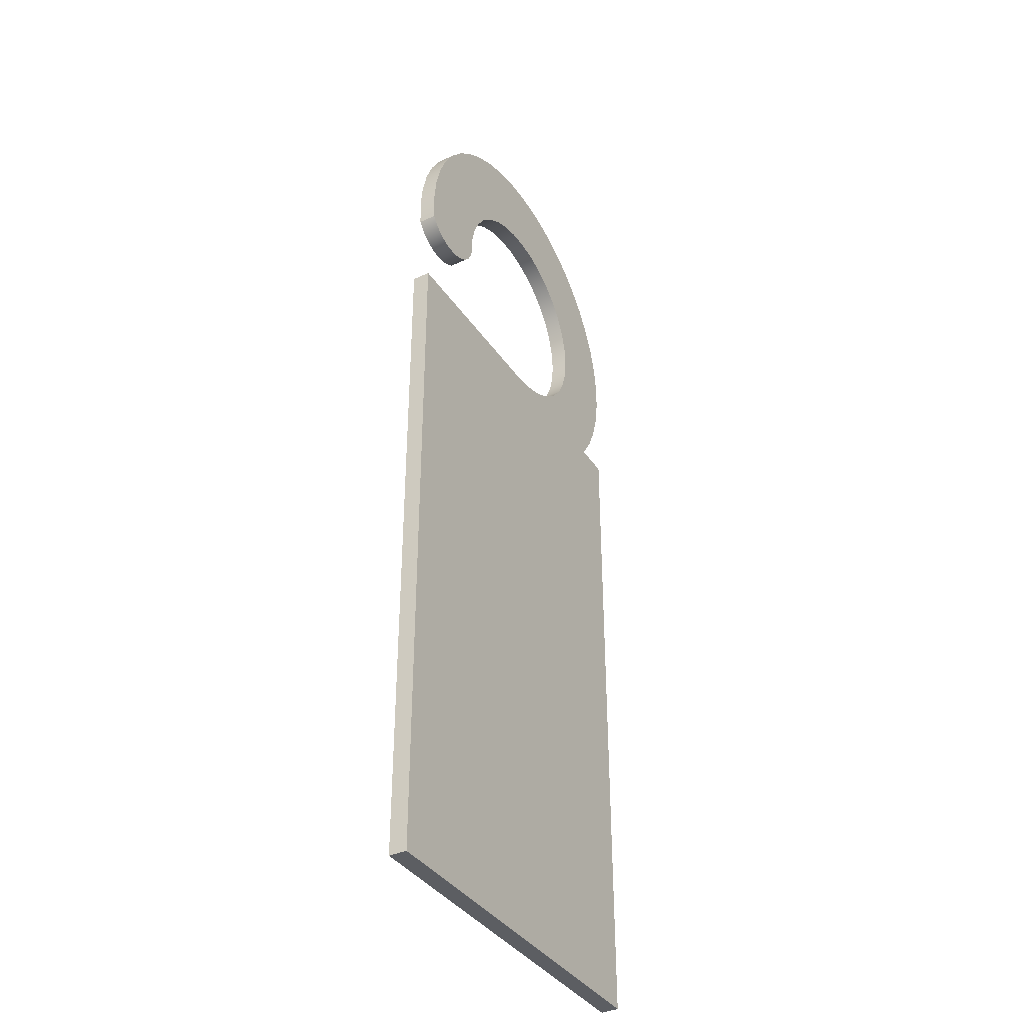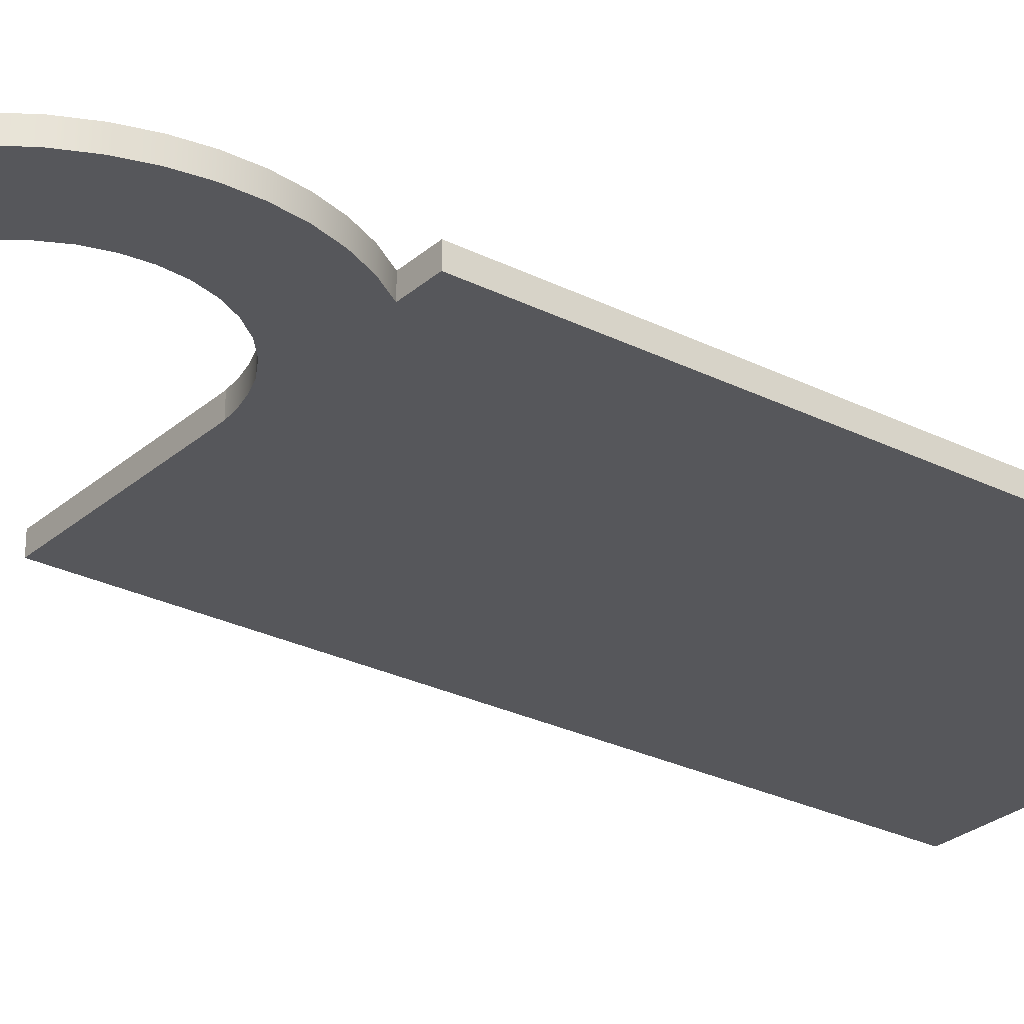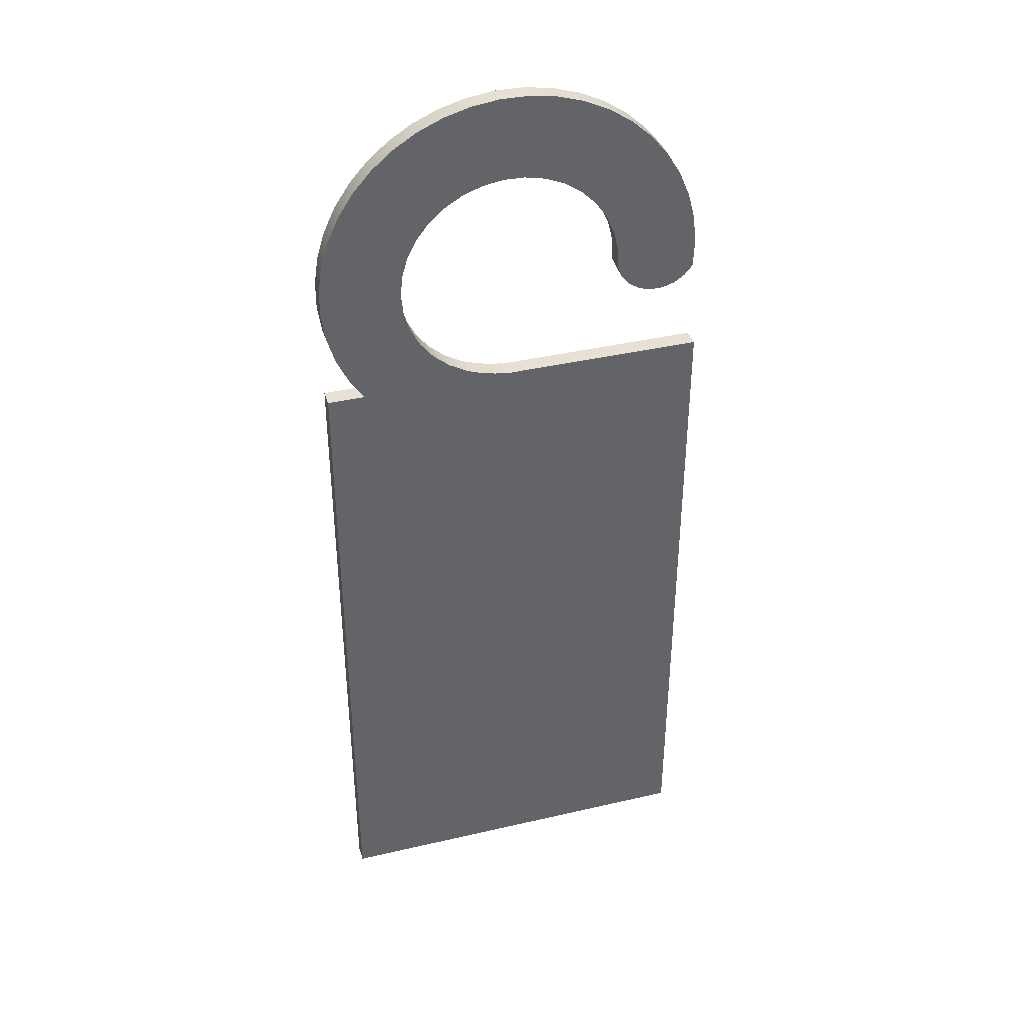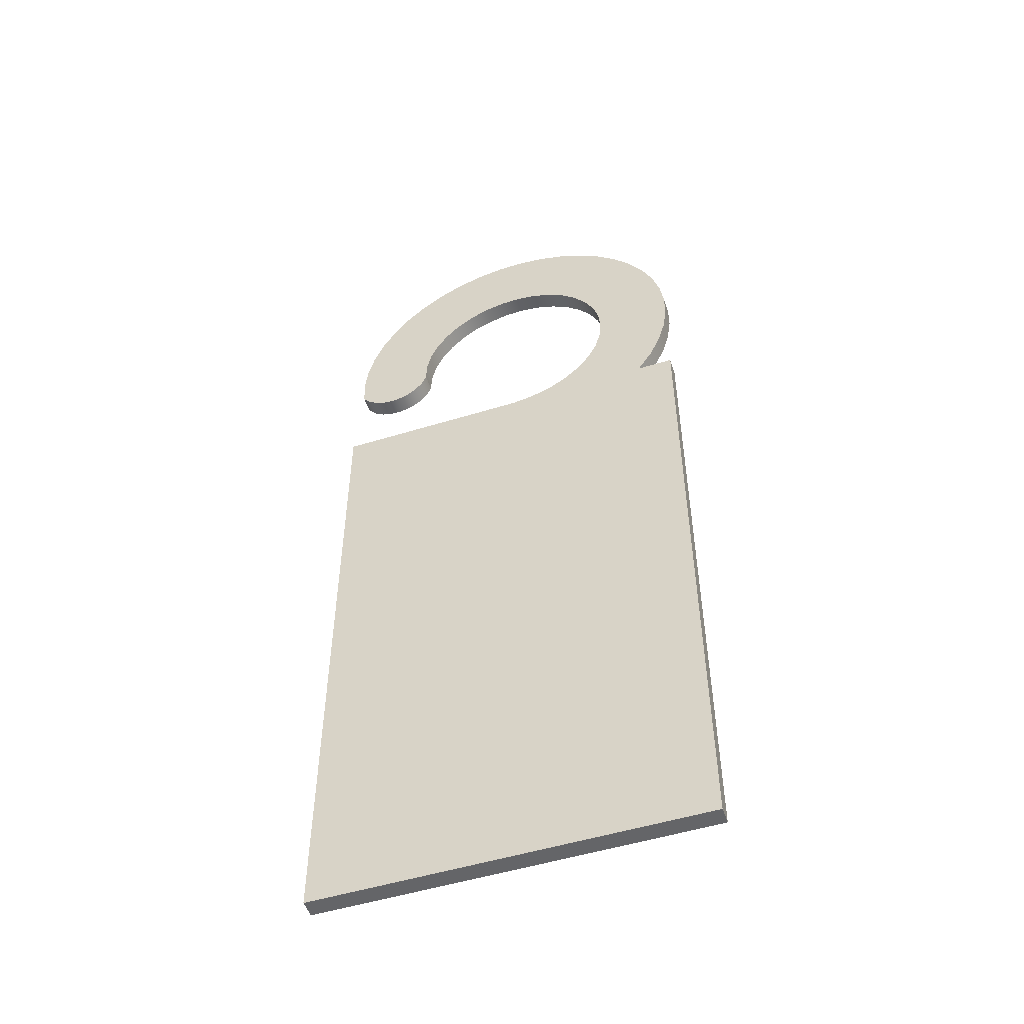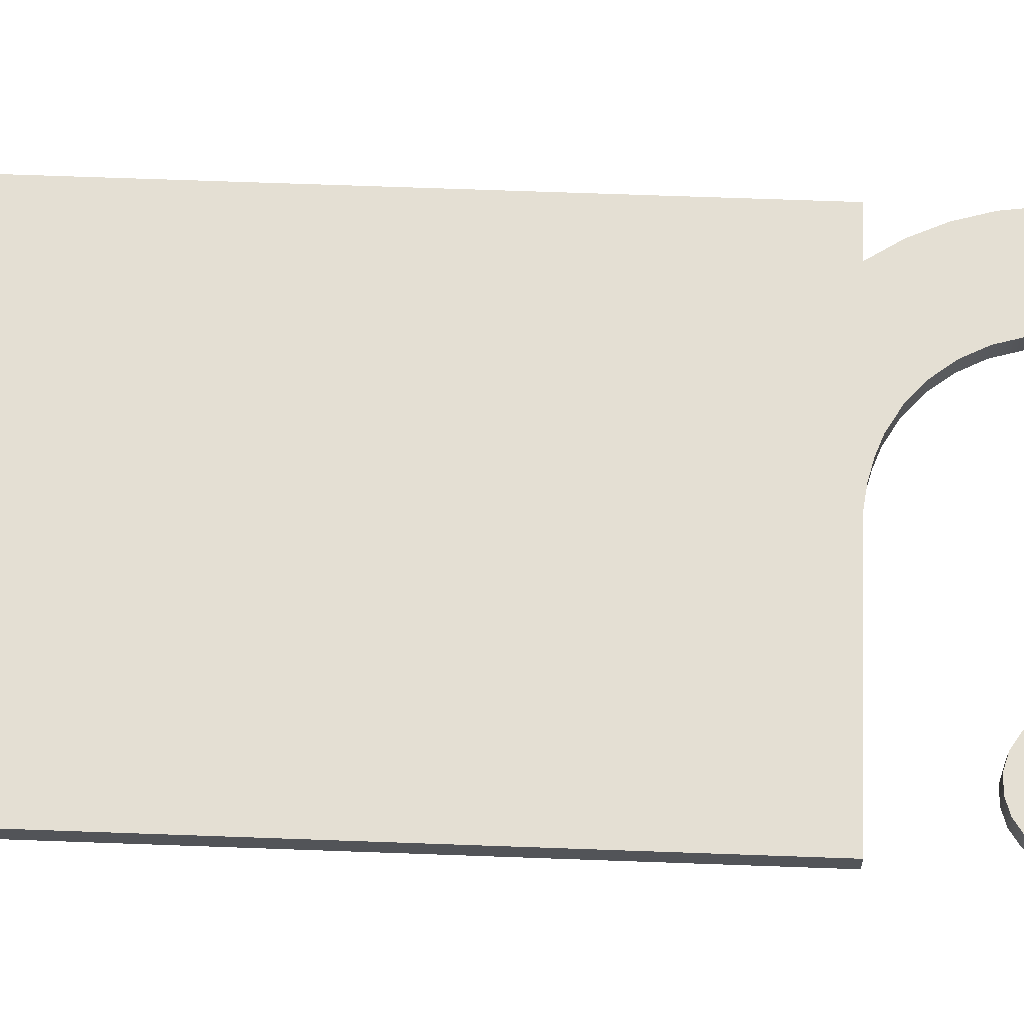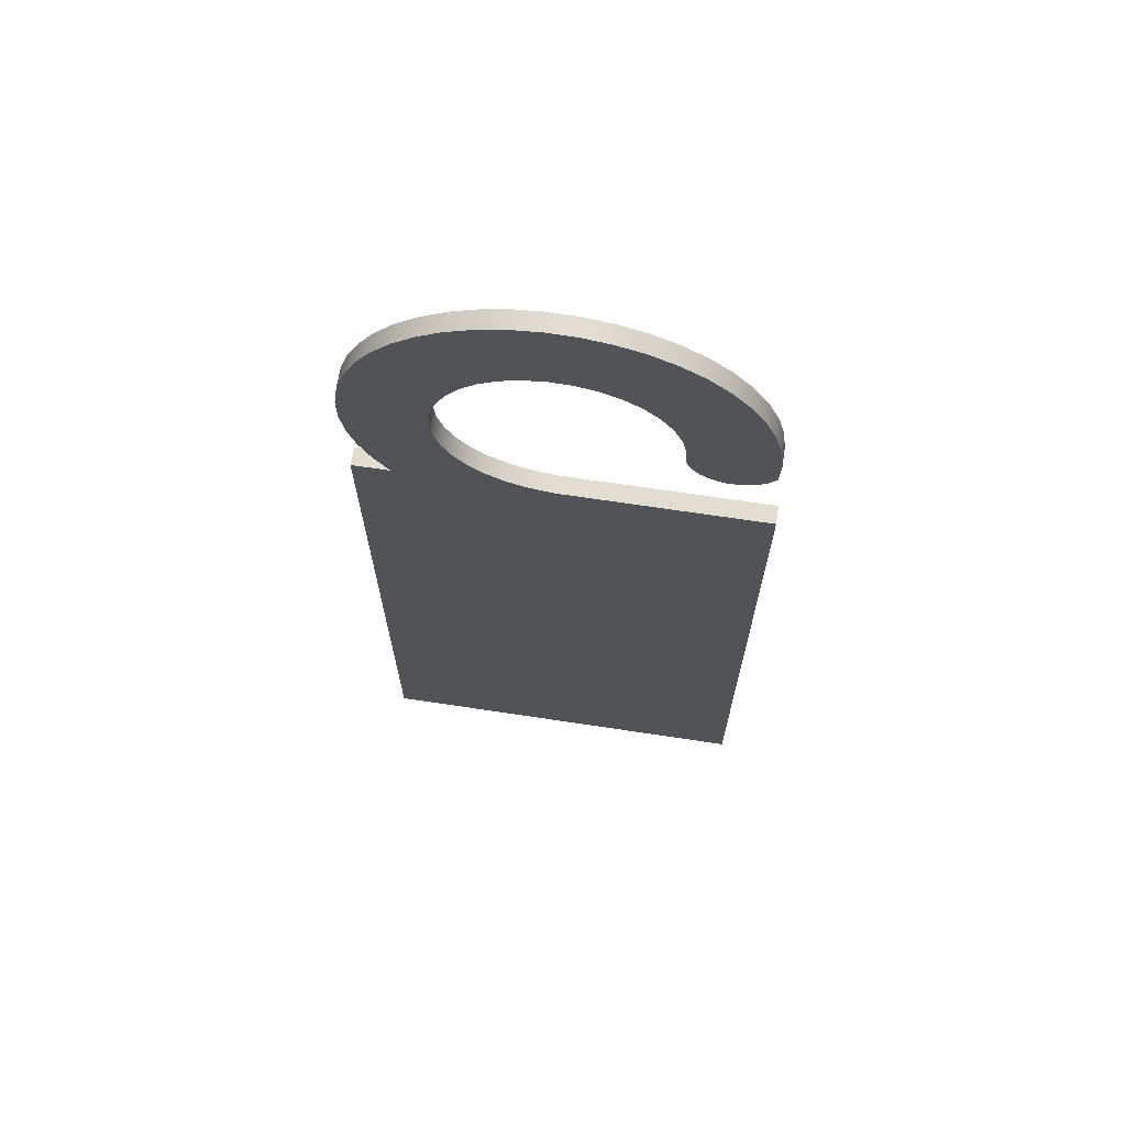
<metadata>
{"format":"obj","ext":"obj","renderer":"f3d","projection":"perspective","resolution":1024,"background":"white","views":[{"elev":-37.6,"azim":120.2,"up":"+Y"},{"elev":-27.4,"azim":-127.5,"up":"+Z"},{"elev":39.3,"azim":-16.2,"up":"+Y"},{"elev":-51.6,"azim":-161.5,"up":"+Y"},{"elev":66.8,"azim":92.1,"up":"+Z"},{"elev":68.5,"azim":8.6,"up":"+Y"}]}
</metadata>
<code>
v 3.288 -6.791 0
v 3.288 4.759 0
v 3.288 4.759 0.3
v 3.288 -6.791 0.3
v -3.212 -6.791 0
v 3.288 -6.791 0
v 3.288 -6.791 0.3
v -3.212 -6.791 0.3
v -3.212 4.759 0
v -3.212 -6.791 0
v -3.212 -6.791 0.3
v -3.212 4.759 0.3
v -2.589 4.759 0
v -3.212 4.759 0
v -3.212 4.759 0.3
v -2.589 4.759 0.3
v 3.161 6.347 0
v 3.178 6.809 0
v 3.128 7.27 0
v 3.013 7.718 0
v 2.834 8.145 0
v 2.596 8.542 0
v 2.303 8.9 0
v 1.961 9.212 0
v 1.578 9.473 0
v 1.162 9.675 0
v 0.7208 9.815 0
v 0.2641 9.891 0
v -0.1987 9.9 0
v -0.658 9.842 0
v -1.104 9.719 0
v -1.528 9.532 0
v -1.921 9.287 0
v -2.274 8.988 0
v -2.581 8.641 0
v -2.834 8.254 0
v -3.029 7.834 0
v -3.162 7.391 0
v -3.229 6.933 0
v -3.23 6.47 0
v -3.165 6.012 0
v -3.034 5.568 0
v -2.841 5.147 0
v -2.589 4.759 0
v -2.589 4.759 0.3
v -2.841 5.147 0.3
v -3.034 5.568 0.3
v -3.165 6.012 0.3
v -3.23 6.47 0.3
v -3.229 6.933 0.3
v -3.162 7.391 0.3
v -3.029 7.834 0.3
v -2.834 8.254 0.3
v -2.581 8.641 0.3
v -2.274 8.988 0.3
v -1.921 9.287 0.3
v -1.528 9.532 0.3
v -1.104 9.719 0.3
v -0.658 9.842 0.3
v -0.1987 9.9 0.3
v 0.2641 9.891 0.3
v 0.7208 9.815 0.3
v 1.162 9.675 0.3
v 1.578 9.473 0.3
v 1.961 9.212 0.3
v 2.303 8.9 0.3
v 2.596 8.542 0.3
v 2.834 8.145 0.3
v 3.013 7.718 0.3
v 3.128 7.27 0.3
v 3.178 6.809 0.3
v 3.161 6.347 0.3
v 1.826 6.522 0
v 1.913 6.328 0
v 2.052 6.167 0
v 2.231 6.052 0
v 2.436 5.994 0
v 2.649 5.998 0
v 2.852 6.062 0
v 3.027 6.182 0
v 3.161 6.347 0
v 3.161 6.347 0.3
v 3.027 6.182 0.3
v 2.852 6.062 0.3
v 2.649 5.998 0.3
v 2.436 5.994 0.3
v 2.231 6.052 0.3
v 2.052 6.167 0.3
v 1.913 6.328 0.3
v 1.826 6.522 0.3
v -0.821 4.952 0
v -1.123 5.13 0
v -1.386 5.361 0
v -1.601 5.638 0
v -1.76 5.95 0
v -1.858 6.286 0
v -1.892 6.634 0
v -1.859 6.983 0
v -1.762 7.32 0
v -1.603 7.632 0
v -1.389 7.909 0
v -1.127 8.141 0
v -0.8253 8.319 0
v -0.4959 8.438 0
v -0.1501 8.494 0
v 0.2 8.483 0
v 0.5419 8.407 0
v 0.8635 8.268 0
v 1.153 8.072 0
v 1.401 7.824 0
v 1.598 7.535 0
v 1.738 7.214 0
v 1.815 6.872 0
v 1.826 6.522 0
v 1.826 6.522 0.3
v 1.815 6.872 0.3
v 1.738 7.214 0.3
v 1.598 7.535 0.3
v 1.401 7.824 0.3
v 1.153 8.072 0.3
v 0.8635 8.268 0.3
v 0.5419 8.407 0.3
v 0.2 8.483 0.3
v -0.1501 8.494 0.3
v -0.4959 8.438 0.3
v -0.8253 8.319 0.3
v -1.127 8.141 0.3
v -1.389 7.909 0.3
v -1.603 7.632 0.3
v -1.762 7.32 0.3
v -1.859 6.983 0.3
v -1.892 6.634 0.3
v -1.858 6.286 0.3
v -1.76 5.95 0.3
v -1.601 5.638 0.3
v -1.386 5.361 0.3
v -1.123 5.13 0.3
v -0.821 4.952 0.3
v -0.0563 4.759 0
v -0.3178 4.795 0
v -0.5738 4.859 0
v -0.821 4.952 0
v -0.821 4.952 0.3
v -0.5738 4.859 0.3
v -0.3178 4.795 0.3
v -0.0563 4.759 0.3
v 3.288 4.759 0
v -0.0563 4.759 0
v -0.0563 4.759 0.3
v 3.288 4.759 0.3
v 3.288 4.759 0.3
v -0.0563 4.759 0.3
v -0.3178 4.795 0.3
v -0.5738 4.859 0.3
v -0.821 4.952 0.3
v -1.123 5.13 0.3
v -1.386 5.361 0.3
v -1.601 5.638 0.3
v -1.76 5.95 0.3
v -1.858 6.286 0.3
v -1.892 6.634 0.3
v -1.859 6.983 0.3
v -1.762 7.32 0.3
v -1.603 7.632 0.3
v -1.389 7.909 0.3
v -1.127 8.141 0.3
v -0.8253 8.319 0.3
v -0.4959 8.438 0.3
v -0.1501 8.494 0.3
v 0.2 8.483 0.3
v 0.5419 8.407 0.3
v 0.8635 8.268 0.3
v 1.153 8.072 0.3
v 1.401 7.824 0.3
v 1.598 7.535 0.3
v 1.738 7.214 0.3
v 1.815 6.872 0.3
v 1.826 6.522 0.3
v 1.913 6.328 0.3
v 2.052 6.167 0.3
v 2.231 6.052 0.3
v 2.436 5.994 0.3
v 2.649 5.998 0.3
v 2.852 6.062 0.3
v 3.027 6.182 0.3
v 3.161 6.347 0.3
v 3.178 6.809 0.3
v 3.128 7.27 0.3
v 3.013 7.718 0.3
v 2.834 8.145 0.3
v 2.596 8.542 0.3
v 2.303 8.9 0.3
v 1.961 9.212 0.3
v 1.578 9.473 0.3
v 1.162 9.675 0.3
v 0.7208 9.815 0.3
v 0.2641 9.891 0.3
v -0.1987 9.9 0.3
v -0.658 9.842 0.3
v -1.104 9.719 0.3
v -1.528 9.532 0.3
v -1.921 9.287 0.3
v -2.274 8.988 0.3
v -2.581 8.641 0.3
v -2.834 8.254 0.3
v -3.029 7.834 0.3
v -3.162 7.391 0.3
v -3.229 6.933 0.3
v -3.23 6.47 0.3
v -3.165 6.012 0.3
v -3.034 5.568 0.3
v -2.841 5.147 0.3
v -2.589 4.759 0.3
v -3.212 4.759 0.3
v -3.212 -6.791 0.3
v 3.288 -6.791 0.3
v -0.0563 4.759 0
v 3.288 4.759 0
v 3.288 -6.791 0
v -3.212 -6.791 0
v -3.212 4.759 0
v -2.589 4.759 0
v -2.841 5.147 0
v -3.034 5.568 0
v -3.165 6.012 0
v -3.23 6.47 0
v -3.229 6.933 0
v -3.162 7.391 0
v -3.029 7.834 0
v -2.834 8.254 0
v -2.581 8.641 0
v -2.274 8.988 0
v -1.921 9.287 0
v -1.528 9.532 0
v -1.104 9.719 0
v -0.658 9.842 0
v -0.1987 9.9 0
v 0.2641 9.891 0
v 0.7208 9.815 0
v 1.162 9.675 0
v 1.578 9.473 0
v 1.961 9.212 0
v 2.303 8.9 0
v 2.596 8.542 0
v 2.834 8.145 0
v 3.013 7.718 0
v 3.128 7.27 0
v 3.178 6.809 0
v 3.161 6.347 0
v 3.027 6.182 0
v 2.852 6.062 0
v 2.649 5.998 0
v 2.436 5.994 0
v 2.231 6.052 0
v 2.052 6.167 0
v 1.913 6.328 0
v 1.826 6.522 0
v 1.815 6.872 0
v 1.738 7.214 0
v 1.598 7.535 0
v 1.401 7.824 0
v 1.153 8.072 0
v 0.8635 8.268 0
v 0.5419 8.407 0
v 0.2 8.483 0
v -0.1501 8.494 0
v -0.4959 8.438 0
v -0.8253 8.319 0
v -1.127 8.141 0
v -1.389 7.909 0
v -1.603 7.632 0
v -1.762 7.32 0
v -1.859 6.983 0
v -1.892 6.634 0
v -1.858 6.286 0
v -1.76 5.95 0
v -1.601 5.638 0
v -1.386 5.361 0
v -1.123 5.13 0
v -0.821 4.952 0
v -0.5738 4.859 0
v -0.3178 4.795 0
g 67786d2e-e33c-11ea-9dce-54bf646e7e1f
f 1 2 4
f 4 2 3
g 6778bb4a-e33c-11ea-bc4b-54bf646e7e1f
f 5 6 8
f 8 6 7
g 67790986-e33c-11ea-8081-54bf646e7e1f
f 9 10 12
f 12 10 11
g 67795782-e33c-11ea-8dfb-54bf646e7e1f
f 13 14 16
f 16 14 15
g 6779a5c2-e33c-11ea-8ded-54bf646e7e1f
f 72 17 71
f 71 17 18
f 71 18 70
f 70 18 19
f 70 19 69
f 69 19 20
f 69 20 68
f 68 20 21
f 68 21 67
f 67 21 22
f 67 22 66
f 66 22 23
f 66 23 65
f 65 23 24
f 65 24 64
f 64 24 25
f 64 25 63
f 63 25 26
f 63 26 62
f 62 26 27
f 62 27 61
f 61 27 28
f 61 28 60
f 60 28 29
f 60 29 59
f 59 29 30
f 59 30 58
f 58 30 31
f 58 31 57
f 57 31 32
f 57 32 56
f 56 32 33
f 56 33 55
f 55 33 34
f 55 34 54
f 54 34 35
f 54 35 53
f 53 35 36
f 53 36 52
f 52 36 37
f 52 37 51
f 51 37 38
f 51 38 50
f 50 38 39
f 50 39 49
f 49 39 40
f 49 40 48
f 48 40 41
f 48 41 47
f 47 41 42
f 47 42 46
f 46 42 43
f 46 43 45
f 45 43 44
g 677a1af0-e33c-11ea-a268-54bf646e7e1f
f 90 73 89
f 89 73 74
f 89 74 88
f 88 74 75
f 88 75 87
f 87 75 76
f 87 76 86
f 86 76 77
f 86 77 85
f 85 77 78
f 85 78 84
f 84 78 79
f 84 79 83
f 83 79 80
f 83 80 82
f 82 80 81
g 677a9012-e33c-11ea-8510-54bf646e7e1f
f 138 91 137
f 137 91 92
f 137 92 136
f 136 92 93
f 136 93 135
f 135 93 94
f 135 94 134
f 134 94 95
f 134 95 133
f 133 95 96
f 133 96 132
f 132 96 97
f 132 97 131
f 131 97 98
f 131 98 130
f 130 98 99
f 130 99 129
f 129 99 100
f 129 100 128
f 128 100 101
f 128 101 127
f 127 101 102
f 127 102 126
f 126 102 103
f 126 103 125
f 125 103 104
f 125 104 124
f 124 104 105
f 124 105 123
f 123 105 106
f 123 106 122
f 122 106 107
f 122 107 121
f 121 107 108
f 121 108 120
f 120 108 109
f 120 109 119
f 119 109 110
f 119 110 118
f 118 110 111
f 118 111 117
f 117 111 112
f 117 112 116
f 116 112 113
f 116 113 115
f 115 113 114
g 677b2c5e-e33c-11ea-8769-54bf646e7e1f
f 146 139 145
f 145 139 140
f 145 140 141
f 142 143 141
f 141 143 144
f 141 144 145
g 677ba176-e33c-11ea-a057-54bf646e7e1f
f 147 148 150
f 150 148 149
g 677c3dba-e33c-11ea-8298-54bf646e7e1f
f 151 152 216
f 216 152 215
f 215 152 153
f 215 153 154
f 154 155 215
f 215 155 156
f 215 156 213
f 213 156 157
f 213 157 158
f 158 159 213
f 213 159 160
f 213 160 161
f 162 205 161
f 161 205 206
f 161 206 207
f 163 203 162
f 162 203 204
f 162 204 205
f 203 163 202
f 202 163 164
f 202 164 165
f 202 165 201
f 201 165 166
f 201 166 200
f 200 166 167
f 200 167 199
f 199 167 168
f 199 168 198
f 198 168 169
f 198 169 170
f 198 170 197
f 197 170 171
f 197 171 196
f 196 171 172
f 196 172 195
f 195 172 173
f 195 173 194
f 194 173 174
f 194 174 193
f 193 174 175
f 193 175 176
f 193 176 192
f 192 176 177
f 192 177 191
f 191 177 181
f 191 181 182
f 178 179 177
f 177 179 180
f 177 180 181
f 191 182 190
f 190 182 183
f 190 183 189
f 189 183 184
f 189 184 188
f 188 184 185
f 188 185 187
f 187 185 186
f 207 208 161
f 161 208 209
f 161 209 210
f 210 211 161
f 161 211 212
f 161 212 213
f 213 214 215
g 677d0106-e33c-11ea-9d47-54bf646e7e1f
f 218 219 217
f 217 219 220
f 217 220 282
f 282 220 281
f 281 220 280
f 280 220 279
f 279 220 222
f 279 222 278
f 278 222 277
f 277 222 276
f 276 222 275
f 275 222 274
f 274 222 223
f 274 223 224
f 220 221 222
f 224 225 274
f 274 225 226
f 274 226 227
f 227 228 274
f 274 228 229
f 274 229 230
f 274 230 273
f 273 230 231
f 273 231 232
f 273 232 272
f 272 232 233
f 272 233 271
f 271 233 270
f 270 233 234
f 270 234 269
f 269 234 235
f 269 235 268
f 268 235 236
f 268 236 267
f 267 236 237
f 267 237 266
f 266 237 265
f 265 237 238
f 265 238 264
f 264 238 239
f 264 239 263
f 263 239 240
f 263 240 262
f 262 240 241
f 262 241 261
f 261 241 242
f 261 242 260
f 260 242 259
f 259 242 243
f 259 243 258
f 258 243 244
f 258 244 254
f 254 244 253
f 253 244 245
f 253 245 252
f 252 245 246
f 252 246 251
f 251 246 247
f 251 247 250
f 250 247 248
f 250 248 249
f 254 255 258
f 258 255 256
f 258 256 257

</code>
